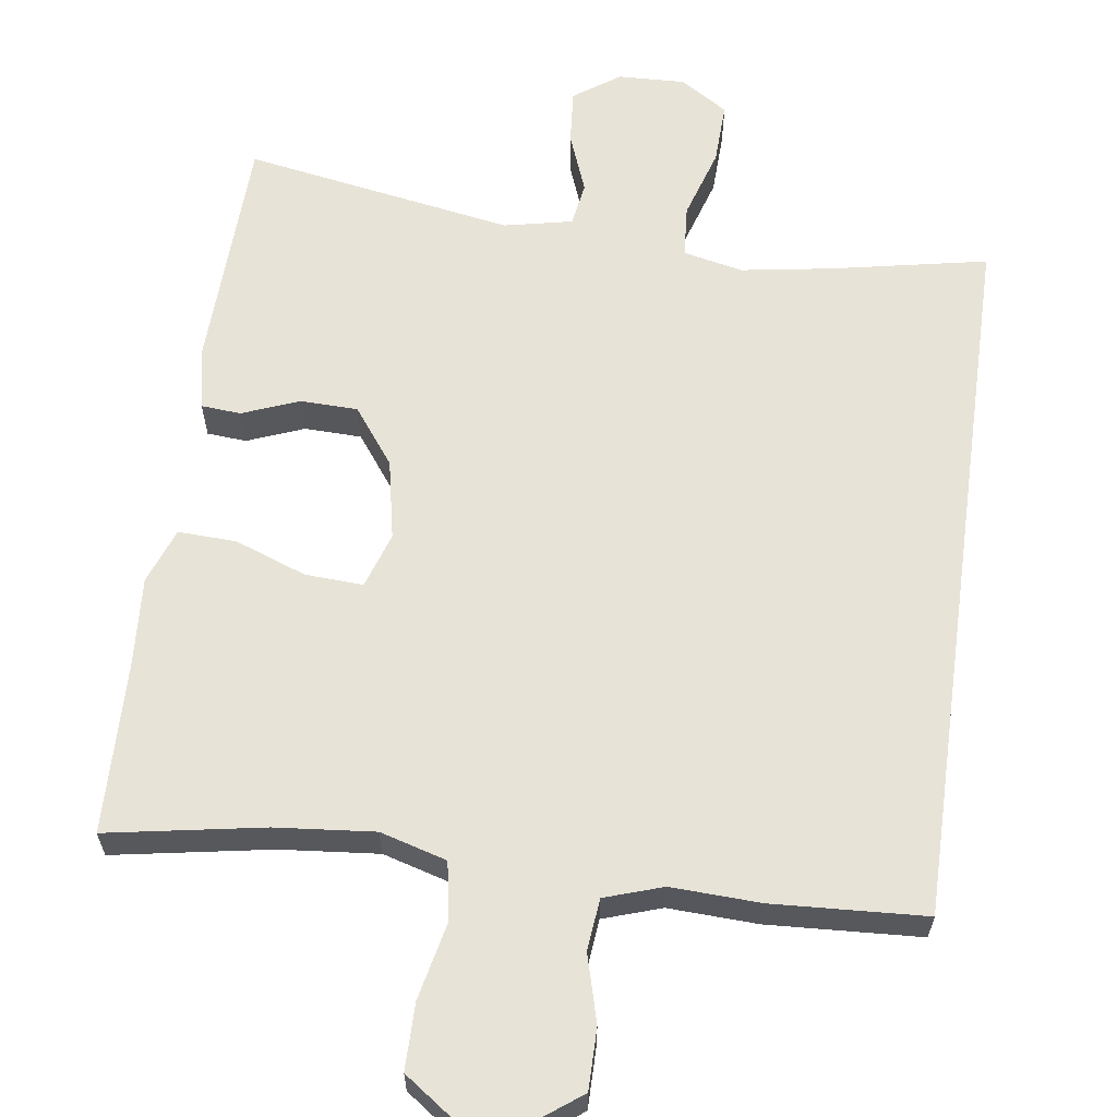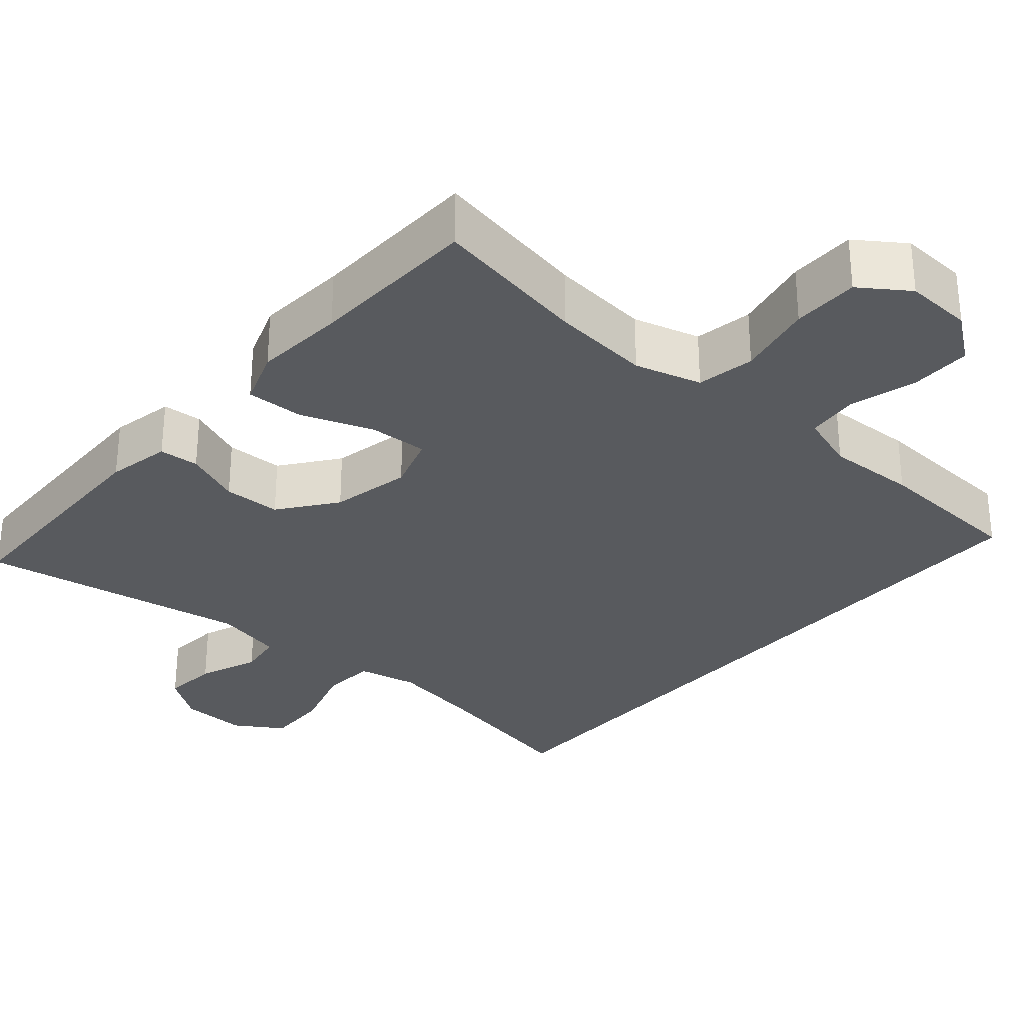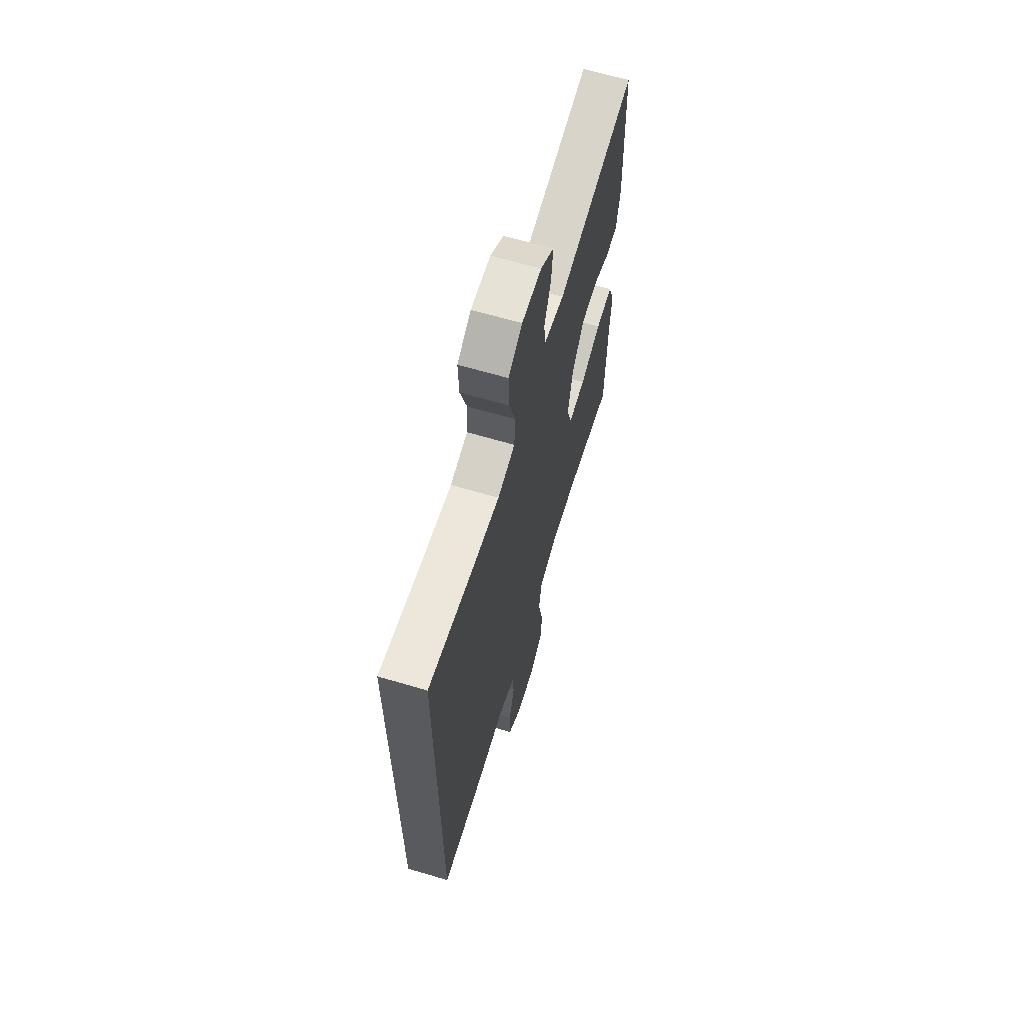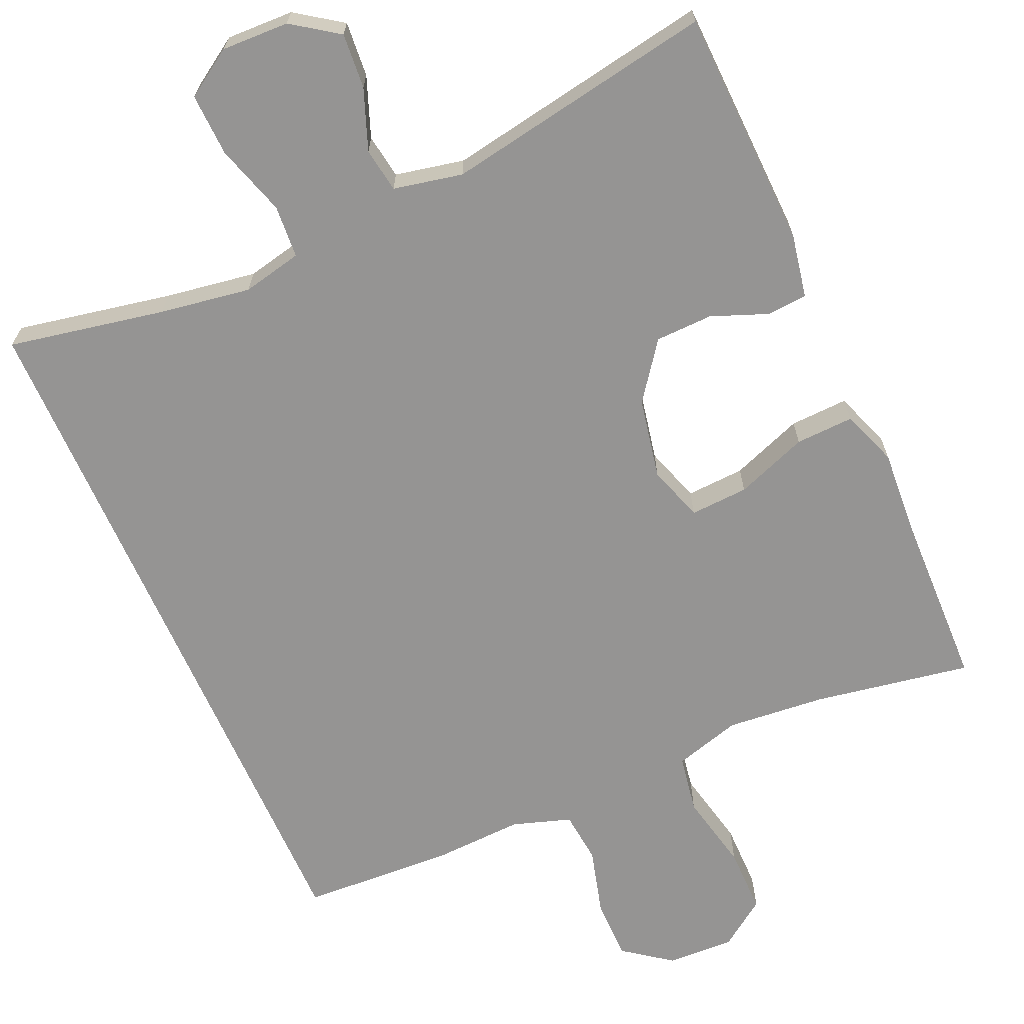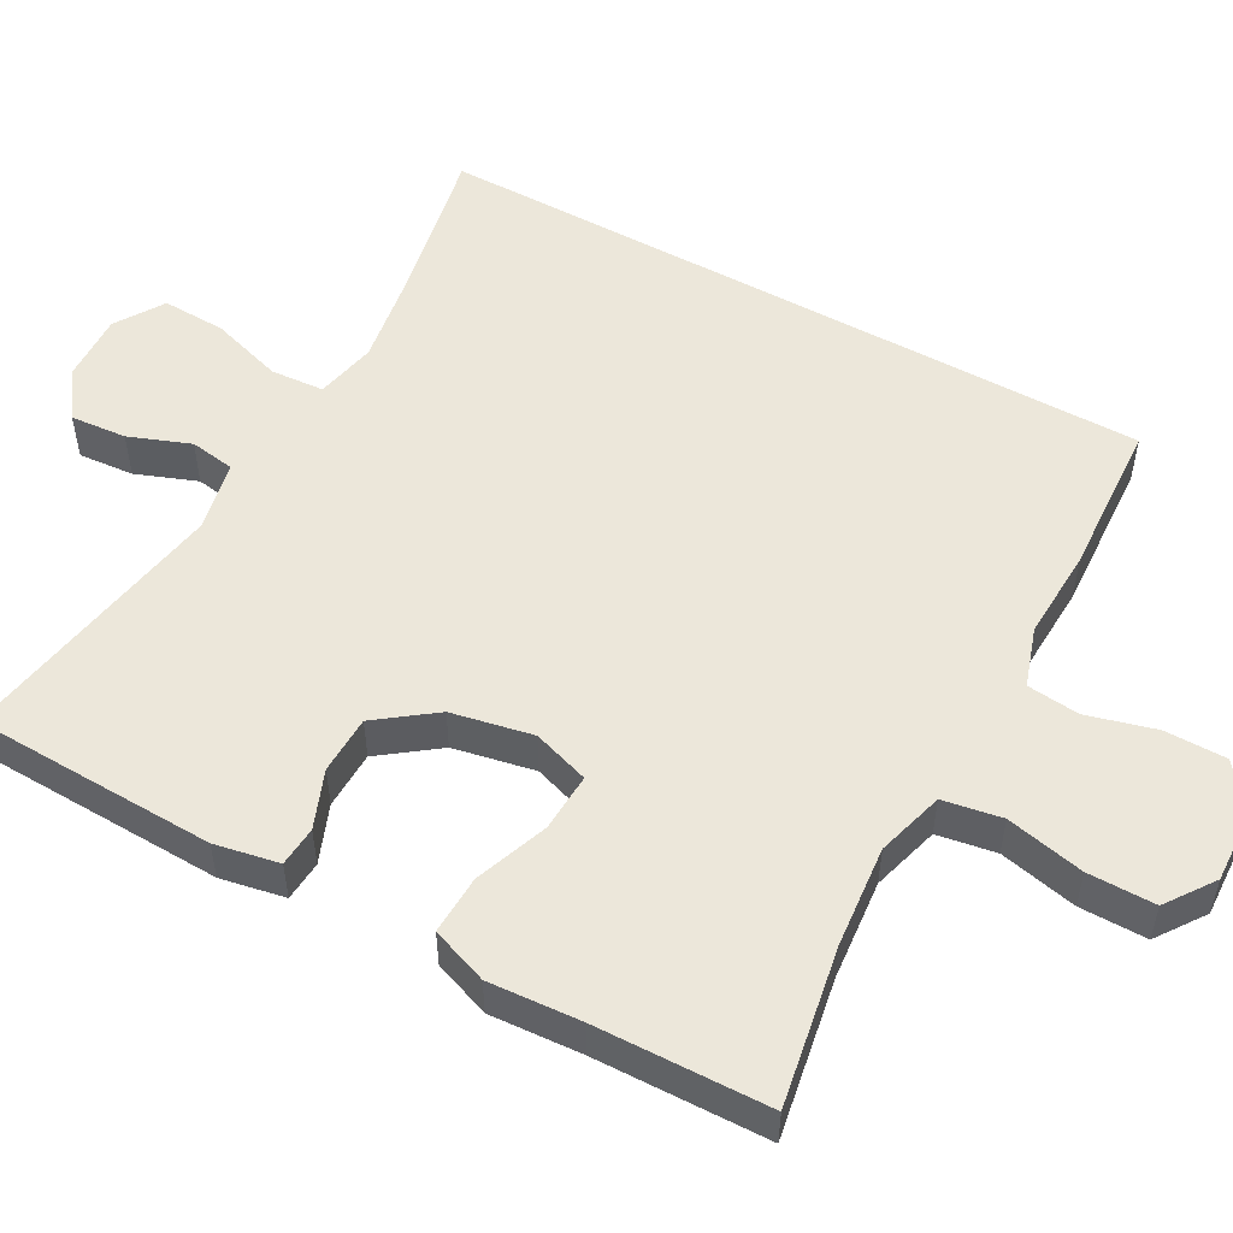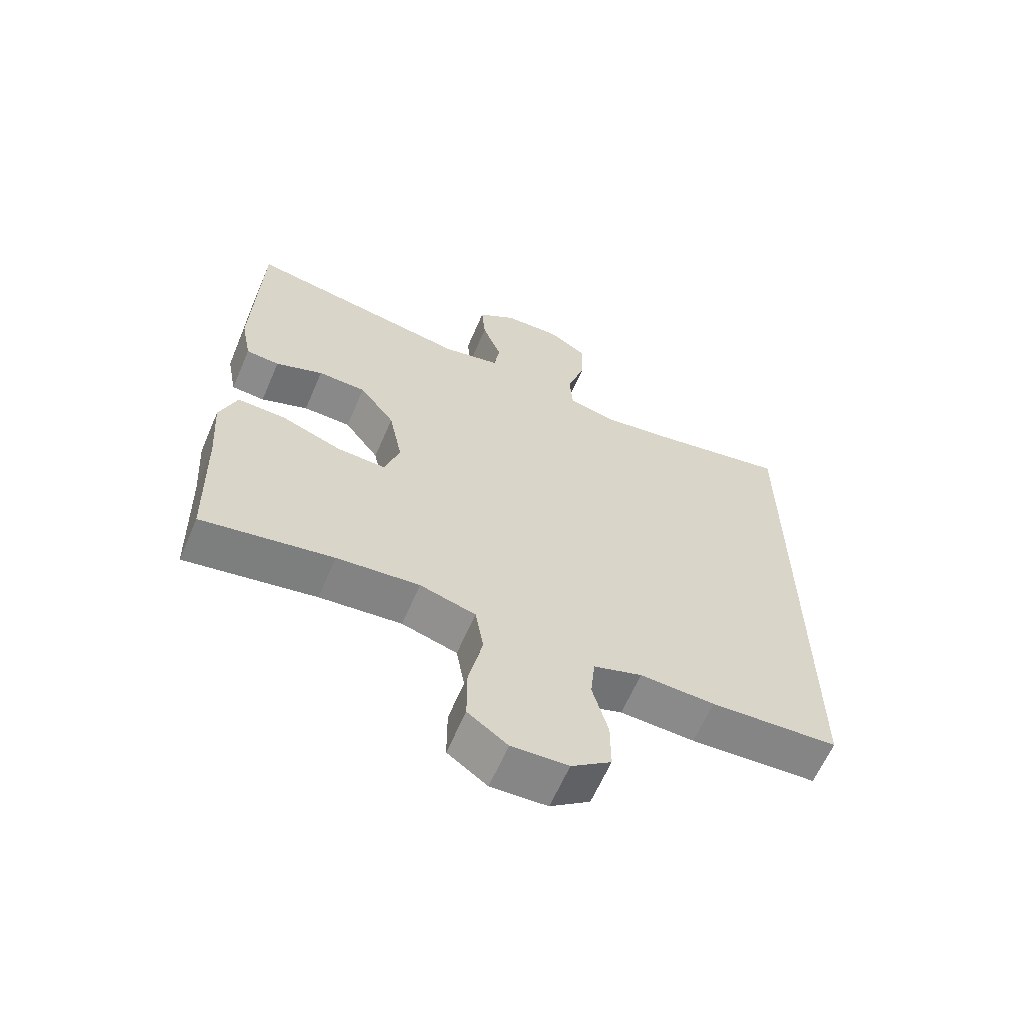
<metadata>
{"format":"obj","ext":"obj","renderer":"f3d","projection":"perspective","resolution":1024,"background":"white","views":[{"elev":61.9,"azim":-172.1,"up":"+Y"},{"elev":-30.5,"azim":138.8,"up":"+Y"},{"elev":65.0,"azim":-73.4,"up":"+Z"},{"elev":-67.2,"azim":23.9,"up":"+Y"},{"elev":53.0,"azim":118.9,"up":"+Y"},{"elev":-62.8,"azim":156.7,"up":"+Z"}]}
</metadata>
<code>
v 0.5 0.07 0.5
v 0.51 0.07 0.186
v 0.494 0.07 0.103
v 0.442 0.07 0.099
v 0.368 0.07 0.128
v 0.293 0.07 0.126
v 0.238 0.07 0.052
v 0.217 0.07 -0.053
v 0.241 0.07 -0.126
v 0.317 0.07 -0.122
v 0.411 0.07 -0.087
v 0.487 0.07 -0.084
v 0.514 0.07 -0.157
v 0.506 0.07 -0.276
v 0.5 0.07 -0.5
v 0.295 0.07 -0.464
v 0.166 0.07 -0.452
v 0.079 0.07 -0.477
v 0.066 0.07 -0.553
v 0.088 0.07 -0.654
v 0.088 0.07 -0.741
v 0.026 0.07 -0.785
v -0.062 0.07 -0.781
v -0.124 0.07 -0.735
v -0.124 0.07 -0.655
v -0.1 0.07 -0.567
v -0.107 0.07 -0.499
v -0.183 0.07 -0.474
v -0.3 0.07 -0.479
v -0.5 0.07 -0.468
v -0.5 0.07 0.469
v -0.296 0.07 0.429
v -0.177 0.07 0.41
v -0.099 0.07 0.427
v -0.094 0.07 0.496
v -0.123 0.07 0.589
v -0.126 0.07 0.671
v -0.064 0.07 0.711
v 0.024 0.07 0.708
v 0.084 0.07 0.666
v 0.078 0.07 0.594
v 0.048 0.07 0.515
v 0.057 0.07 0.457
v 0.147 0.07 0.438
v 0.5 0 0.5
v 0.51 0 0.186
v 0.494 0 0.103
v 0.442 0 0.099
v 0.368 0 0.128
v 0.293 0 0.126
v 0.238 0 0.052
v 0.217 0 -0.053
v 0.241 0 -0.126
v 0.317 0 -0.122
v 0.411 0 -0.087
v 0.487 0 -0.084
v 0.514 0 -0.157
v 0.506 0 -0.276
v 0.5 0 -0.5
v 0.295 0 -0.464
v 0.166 0 -0.452
v 0.079 0 -0.477
v 0.066 0 -0.553
v 0.088 0 -0.654
v 0.088 0 -0.741
v 0.026 0 -0.785
v -0.062 0 -0.781
v -0.124 0 -0.735
v -0.124 0 -0.655
v -0.1 0 -0.567
v -0.107 0 -0.499
v -0.183 0 -0.474
v -0.3 0 -0.479
v -0.5 0 -0.468
v -0.5 0 0.469
v -0.296 0 0.429
v -0.177 0 0.41
v -0.099 0 0.427
v -0.094 0 0.496
v -0.123 0 0.589
v -0.126 0 0.671
v -0.064 0 0.711
v 0.024 0 0.708
v 0.084 0 0.666
v 0.078 0 0.594
v 0.048 0 0.515
v 0.057 0 0.457
v 0.147 0 0.438
f 40 41 42
f 39 40 42
f 38 39 42
f 37 38 42
f 36 37 42
f 35 36 42
f 34 35 42 43
f 33 34 43 44
f 30 31 32
f 29 30 32
f 28 29 32
f 27 28 32 33
f 26 27 33 44
f 24 25 26
f 23 24 26
f 22 23 26
f 21 22 26
f 20 21 26
f 19 20 26
f 18 19 26 44
f 14 15 16
f 14 16 17
f 13 14 17
f 12 13 17
f 11 12 17
f 10 11 17
f 9 10 17 18
f 3 4 5
f 2 3 5
f 1 2 5
f 44 1 5
f 44 5 6
f 8 9 18
f 7 8 18 44
f 6 7 44
f 86 85 84
f 86 84 83
f 86 83 82
f 86 82 81
f 86 81 80
f 86 80 79
f 87 86 79 78
f 88 87 78 77
f 76 75 74
f 76 74 73
f 76 73 72
f 77 76 72 71
f 88 77 71 70
f 70 69 68
f 70 68 67
f 70 67 66
f 70 66 65
f 70 65 64
f 70 64 63
f 88 70 63 62
f 60 59 58
f 61 60 58
f 61 58 57
f 61 57 56
f 61 56 55
f 61 55 54
f 62 61 54 53
f 49 48 47
f 49 47 46
f 49 46 45
f 49 45 88
f 50 49 88
f 62 53 52
f 88 62 52 51
f 88 51 50
f 1 45 46 2
f 2 46 47 3
f 3 47 48 4
f 4 48 49 5
f 5 49 50 6
f 6 50 51 7
f 7 51 52 8
f 8 52 53 9
f 9 53 54 10
f 10 54 55 11
f 11 55 56 12
f 12 56 57 13
f 13 57 58 14
f 14 58 59 15
f 15 59 60 16
f 16 60 61 17
f 17 61 62 18
f 18 62 63 19
f 19 63 64 20
f 20 64 65 21
f 21 65 66 22
f 22 66 67 23
f 23 67 68 24
f 24 68 69 25
f 25 69 70 26
f 26 70 71 27
f 27 71 72 28
f 28 72 73 29
f 29 73 74 30
f 30 74 75 31
f 31 75 76 32
f 32 76 77 33
f 33 77 78 34
f 34 78 79 35
f 35 79 80 36
f 36 80 81 37
f 37 81 82 38
f 38 82 83 39
f 39 83 84 40
f 40 84 85 41
f 41 85 86 42
f 42 86 87 43
f 43 87 88 44
f 44 88 45 1

</code>
